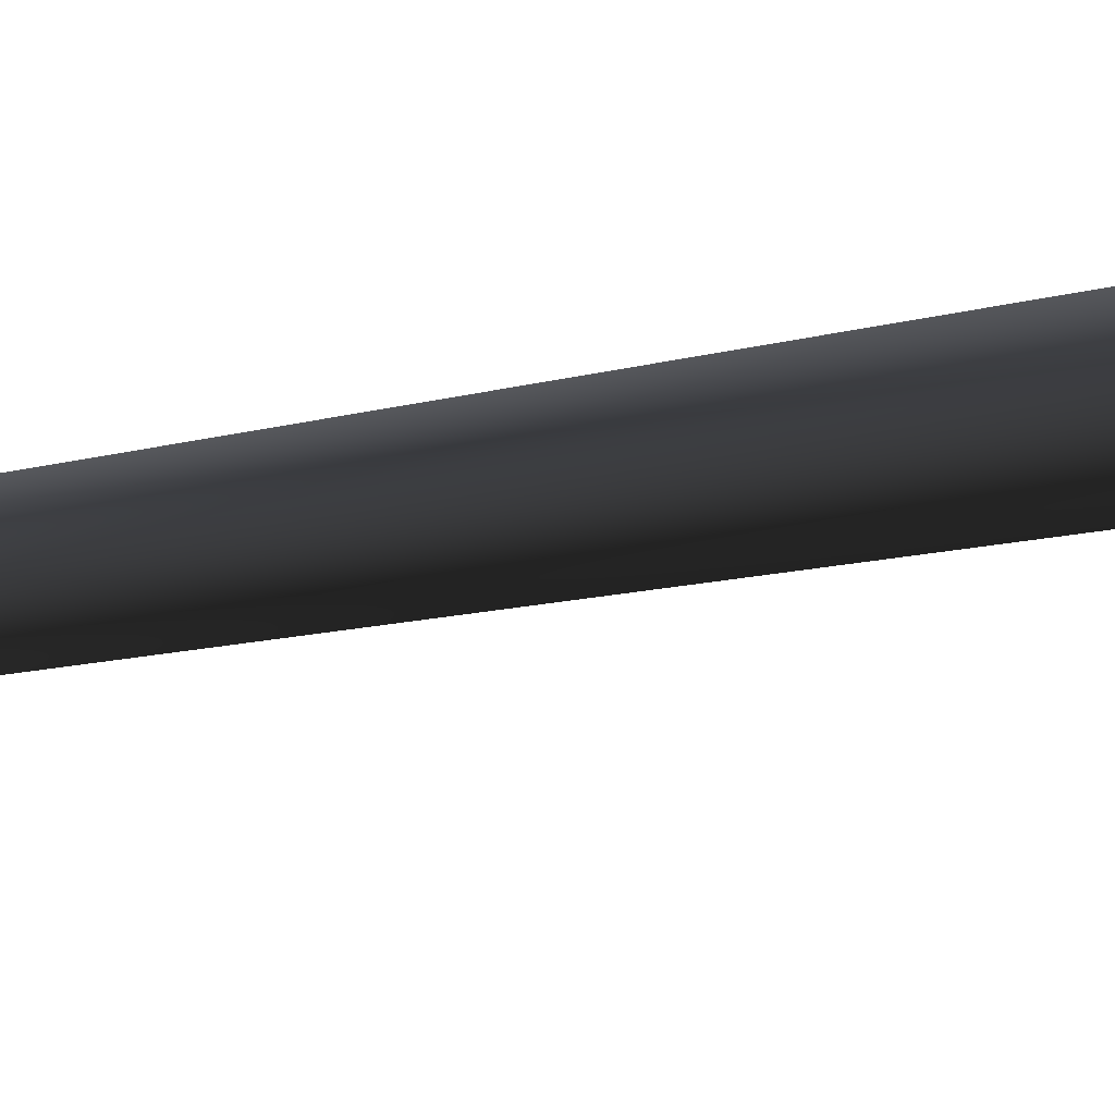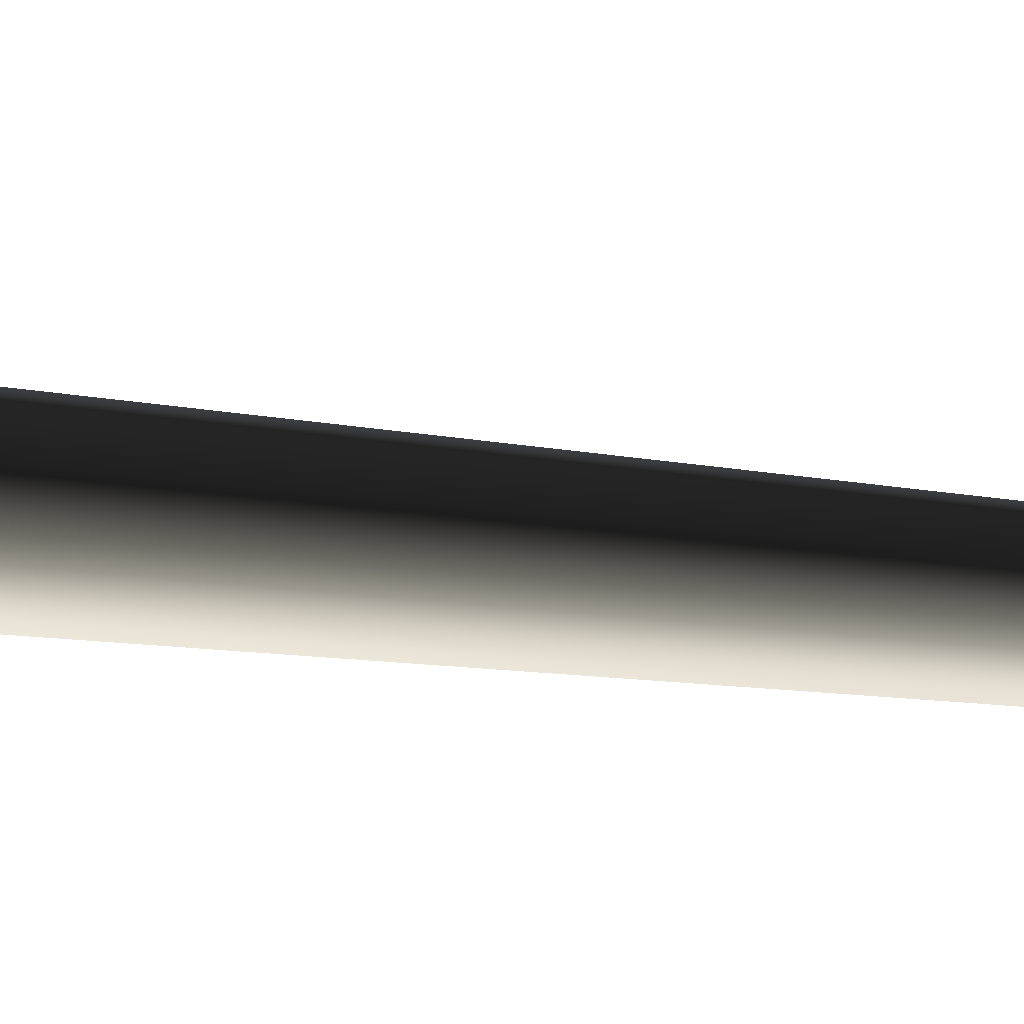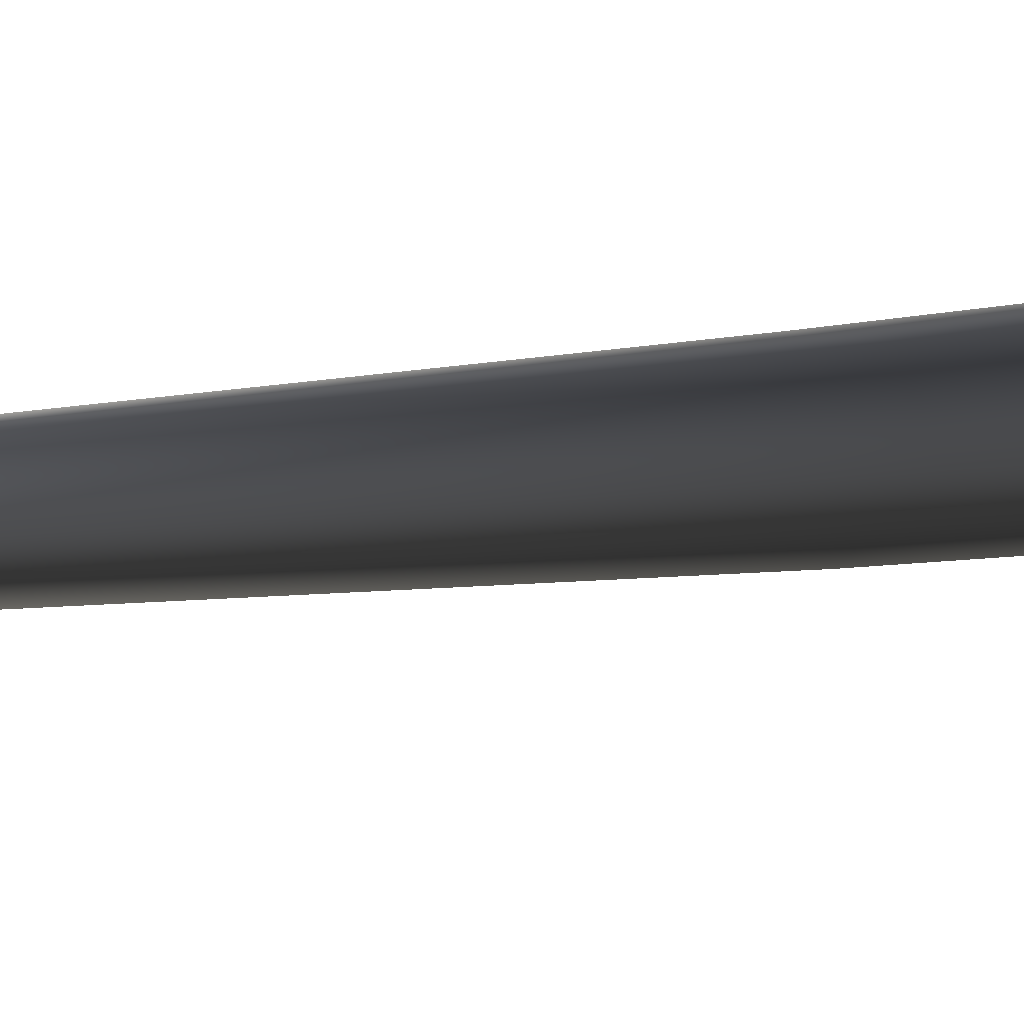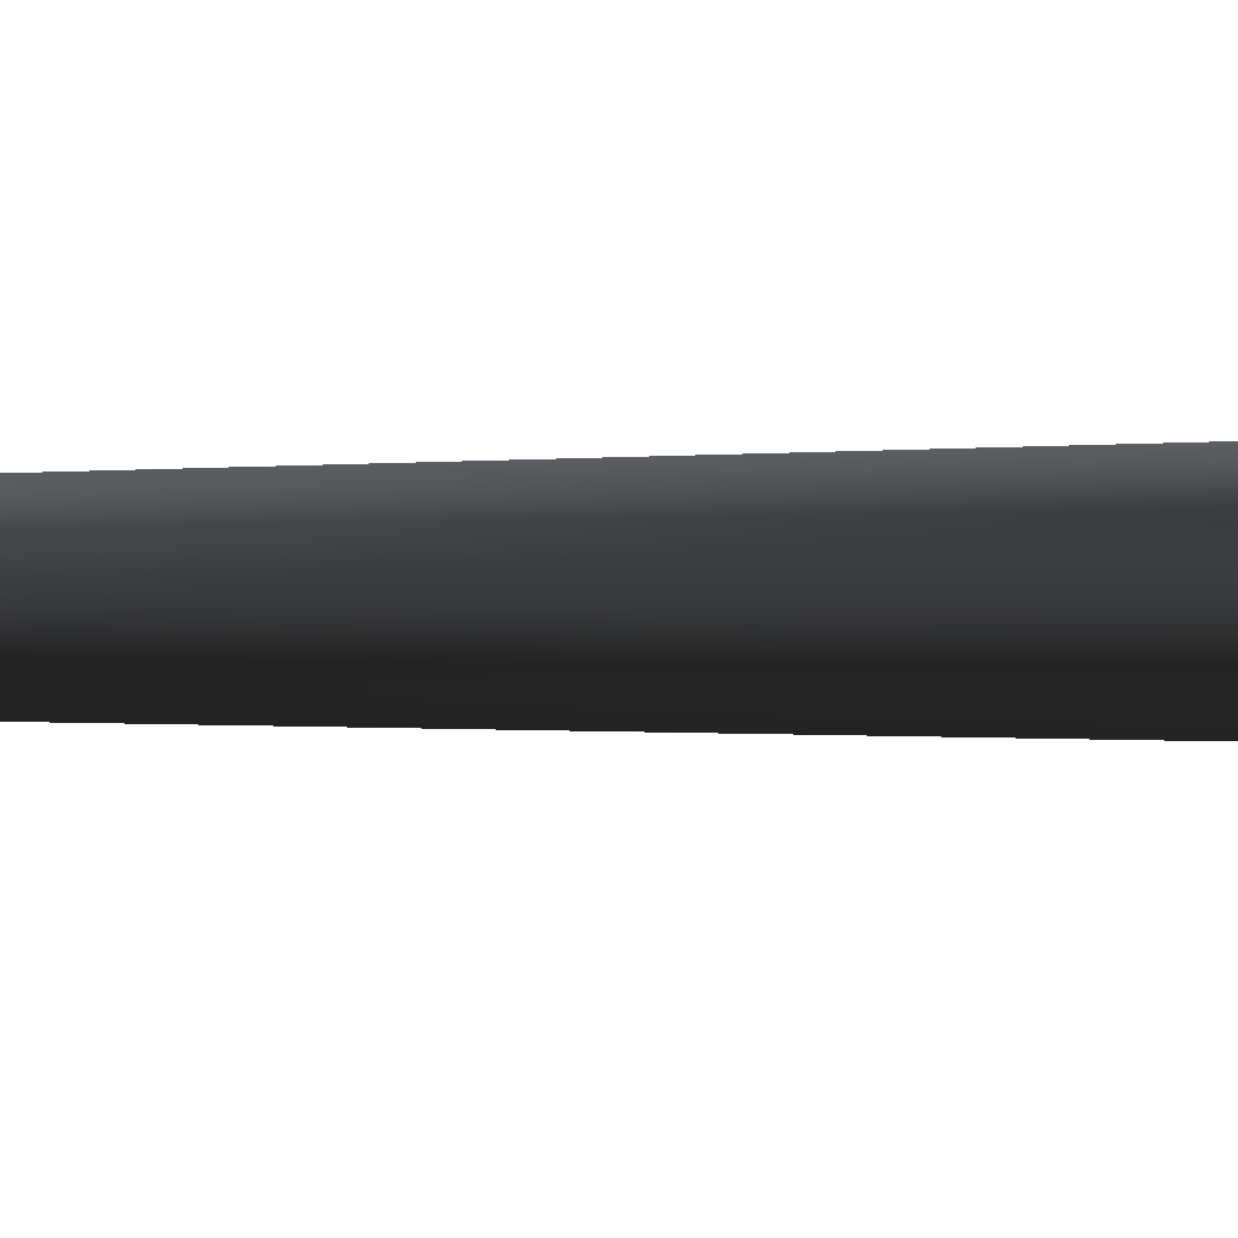
<metadata>
{"format":"obj","ext":"obj","renderer":"f3d","projection":"perspective","resolution":1024,"background":"white","views":[{"elev":52.2,"azim":-102.5,"up":"+Z"},{"elev":77.6,"azim":94.4,"up":"+Z"},{"elev":4.1,"azim":-146.8,"up":"+Z"},{"elev":-21.8,"azim":-88.6,"up":"+Z"}]}
</metadata>
<code>
v 0.00095 -0.2775 0.6593
v -0.5684 -0.2775 0.3306
v 0.002484 0.571 0.375
v -0.3262 0.5616 0.1844
v -0.08081 8.783 0.2618
v 0.1649 8.785 0.2726
v -0.1732 8.739 0.01503
v 0.3012 20.26 0.2109
v 0.3012 20.26 0.2109
v -0.5684 -0.2775 -0.3268
v 0.004043 0.5534 -0.3851
v -0.3255 0.5527 -0.1956
v 0.0009436 -0.2775 -0.6555
v 0.08505 8.728 -0.1873
v -0.1732 8.739 0.01503
v 0.3012 20.26 0.2109
v -0.5684 -0.2775 0.3306
v -0.3255 0.5527 -0.1956
v -0.3262 0.5616 0.1844
v -0.5684 -0.2775 -0.3268
v -0.1732 8.739 0.01503
v 0.5703 -0.2775 -0.3268
v 0.3327 0.5629 -0.1945
v 0.0009436 -0.2775 -0.6555
v 0.004043 0.5534 -0.3851
v 0.08505 8.728 -0.1873
v 0.3167 8.778 0.03189
v 0.3012 20.26 0.2109
v 0.5703 -0.2775 -0.3268
v 0.5703 -0.2775 0.3306
v 0.3327 0.5629 -0.1945
v 0.3319 0.5717 0.1856
v 0.00095 -0.2775 0.6593
v 0.002484 0.571 0.375
v 0.1649 8.785 0.2726
v 0.3167 8.778 0.03189
v 0.3012 20.26 0.2109
g MEP_ConTrunk_01_f_11832_171
f 1 3 2
f 3 4 2
f 4 3 5
f 3 6 5
f 4 5 7
f 6 8 5
f 5 9 7
f 10 12 11
f 13 10 11
f 11 12 14
f 12 15 14
f 15 16 14
f 17 19 18
f 20 17 18
f 18 19 21
f 22 24 23
f 24 25 23
f 25 26 23
f 23 26 27
f 26 28 27
f 29 31 30
f 31 32 30
f 30 32 33
f 32 34 33
f 34 32 35
f 32 36 35
f 32 31 36
f 36 37 35

</code>
